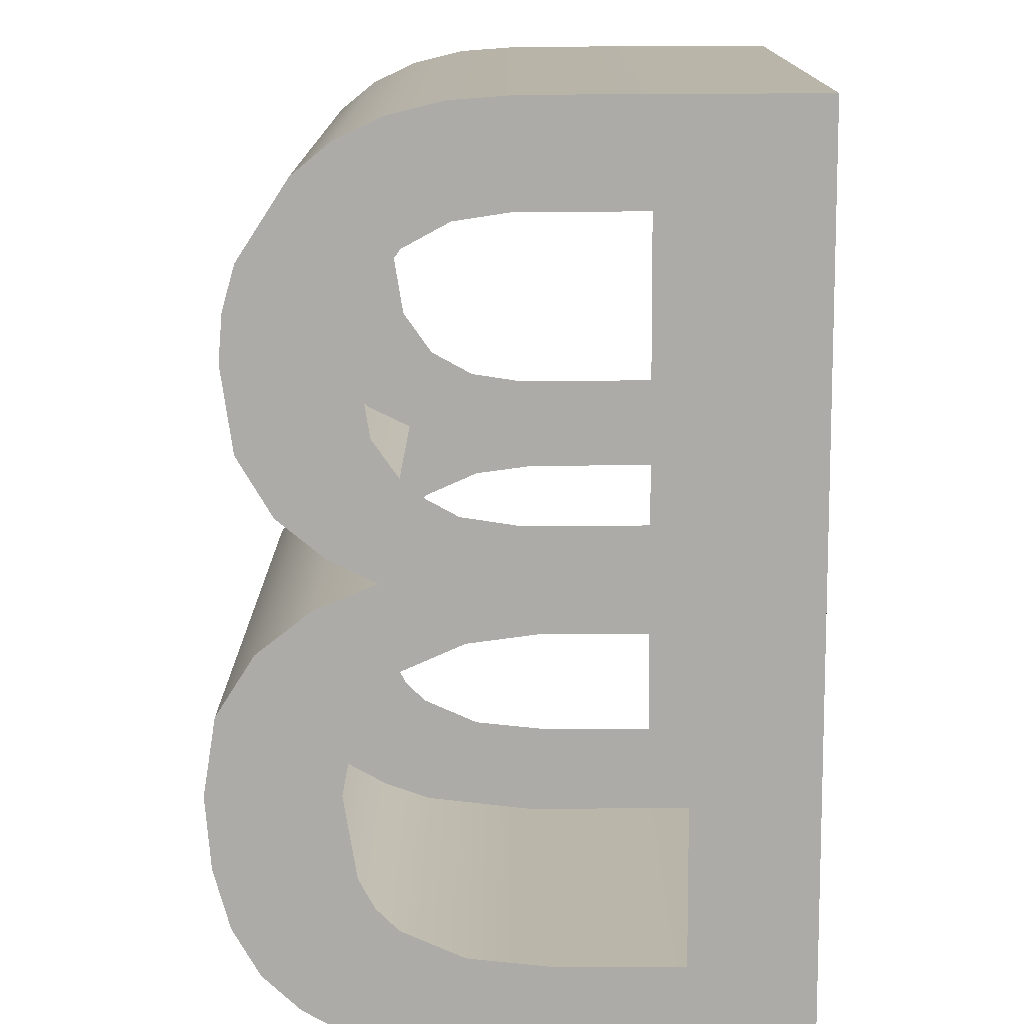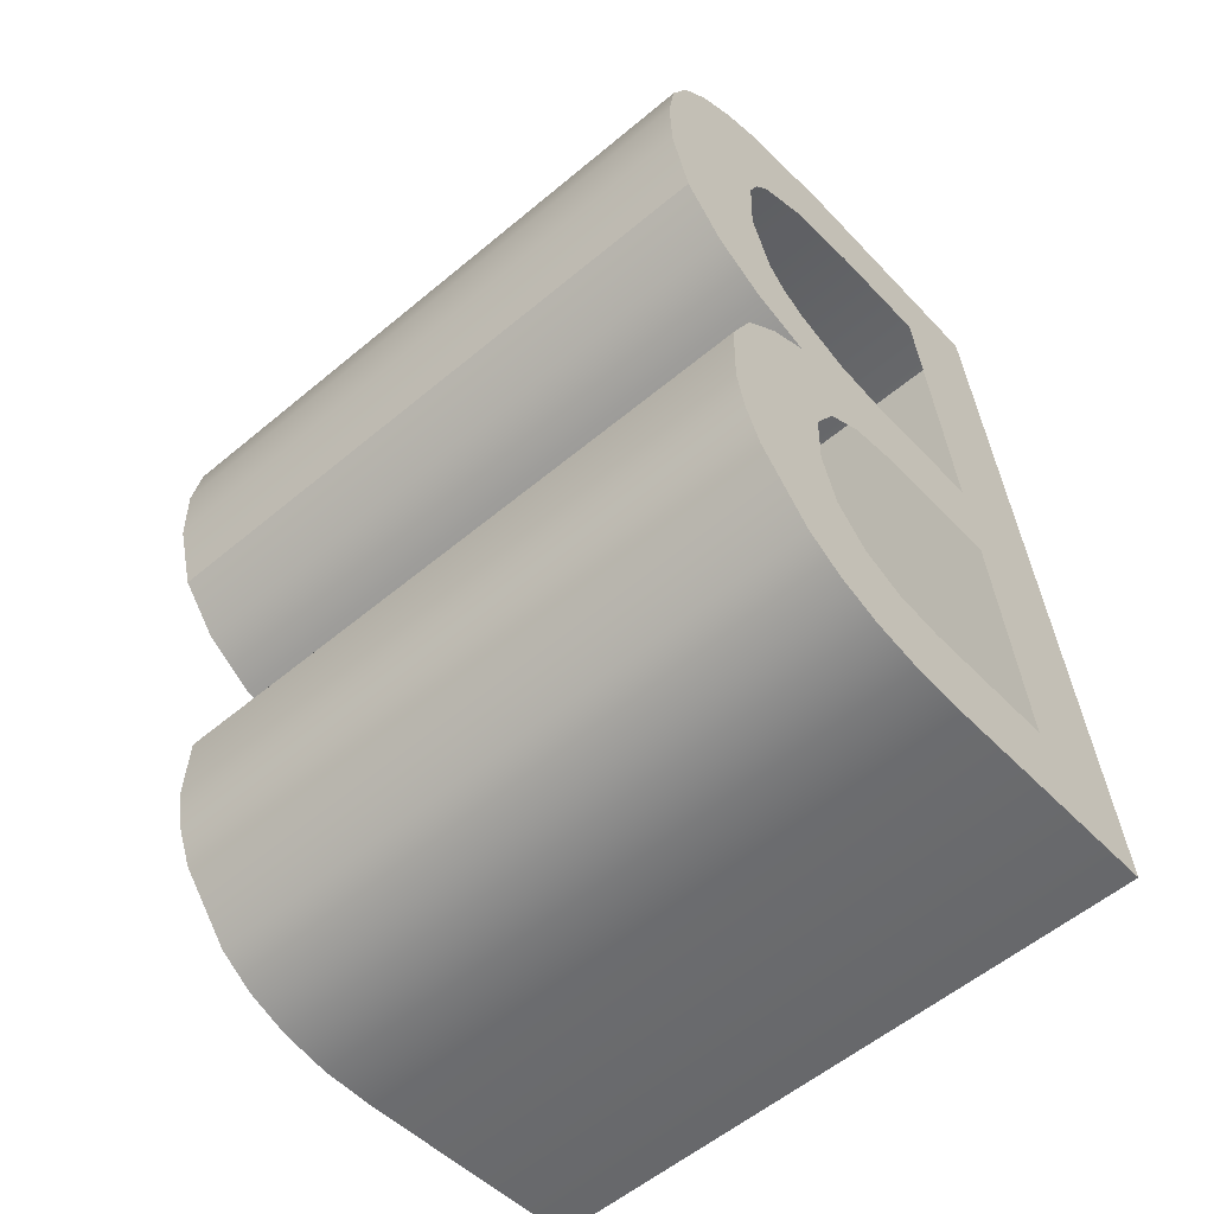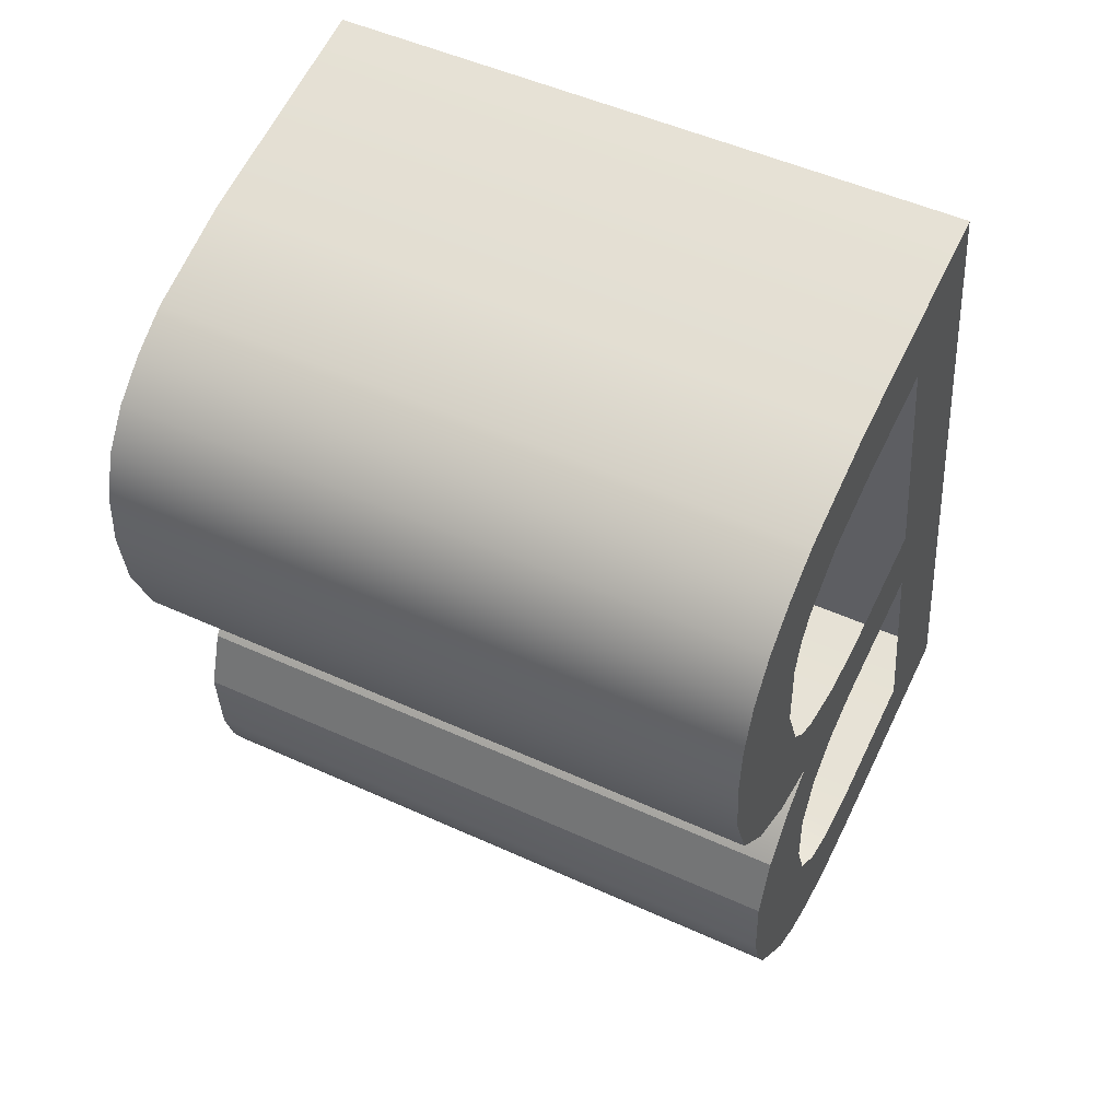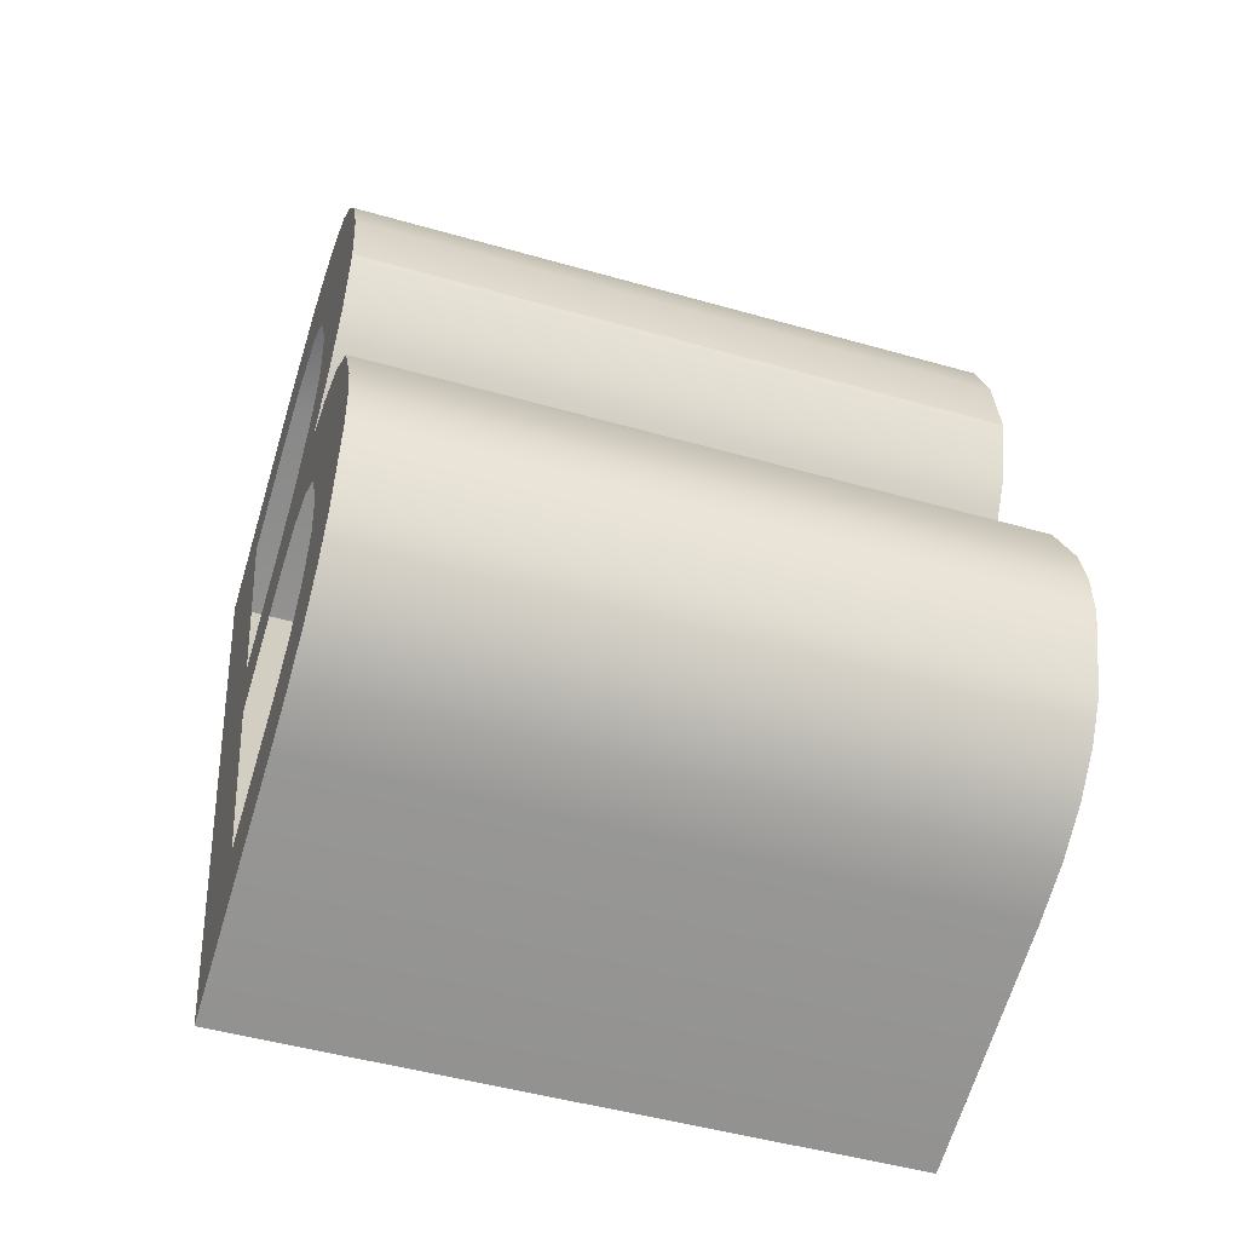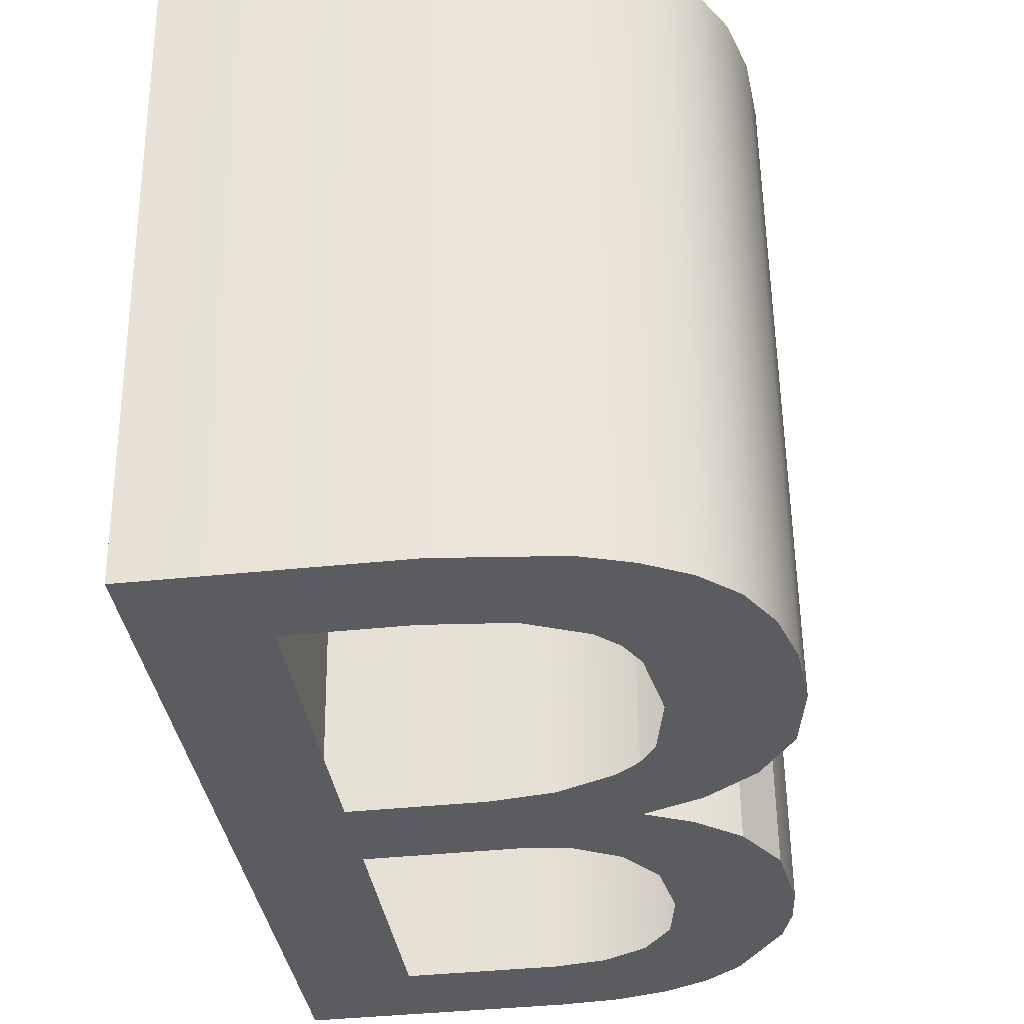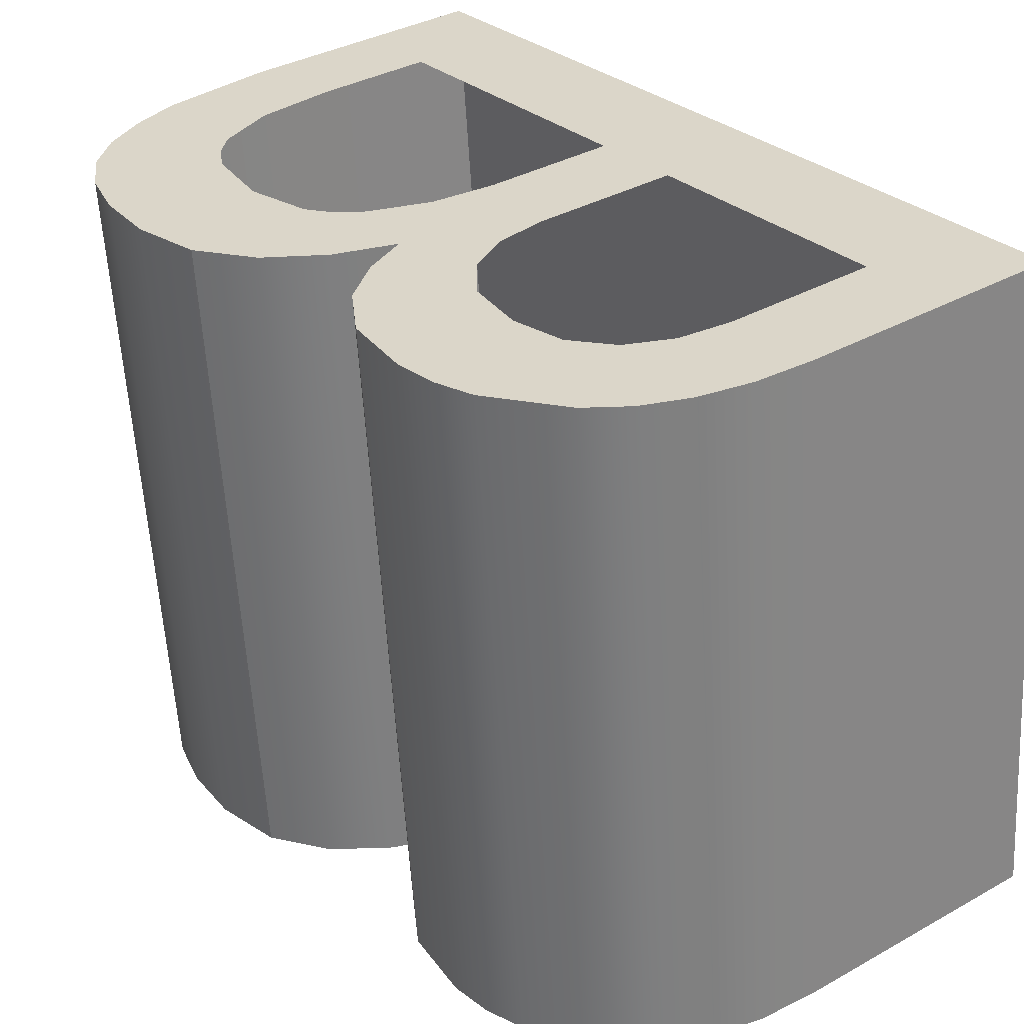
<metadata>
{"format":"obj","ext":"obj","renderer":"f3d","projection":"perspective","resolution":1024,"background":"white","views":[{"elev":-70.7,"azim":-179.7,"up":"+Y"},{"elev":-48.3,"azim":130.7,"up":"+Z"},{"elev":63.2,"azim":116.0,"up":"+Z"},{"elev":-67.5,"azim":73.2,"up":"+Z"},{"elev":-40.0,"azim":7.4,"up":"+Y"},{"elev":35.6,"azim":143.5,"up":"+Y"}]}
</metadata>
<code>
o #ID1676
v 0.1886 0.04686 -0.09982
v 0.1908 0.04668 -0.098
v 0.1886 0.04522 -0.08345
v 0.1936 0.04686 -0.09982
v 0.1937 0.04668 -0.098
v 0.1948 0.04685 -0.09975
v 0.1947 0.04666 -0.09786
v 0.1955 0.04662 -0.09743
v 0.1957 0.04683 -0.09951
v 0.1961 0.04655 -0.09669
v 0.1966 0.04679 -0.09912
v 0.1962 0.04644 -0.09561
v 0.1936 0.04617 -0.09293
v 0.1908 0.04599 -0.09111
v 0.1908 0.04617 -0.09293
v 0.1934 0.04599 -0.09111
v 0.1945 0.04597 -0.09095
v 0.1946 0.04618 -0.09309
v 0.1956 0.04593 -0.09049
v 0.1955 0.04623 -0.09355
v 0.196 0.04631 -0.09438
v 0.1959 0.04607 -0.09197
v 0.1968 0.04612 -0.09239
v 0.1972 0.04673 -0.09858
v 0.1976 0.04618 -0.09307
v 0.1981 0.0466 -0.09721
v 0.1982 0.04629 -0.09412
v 0.1984 0.04652 -0.09644
v 0.1985 0.04644 -0.09561
v 0.1961 0.04589 -0.09012
v 0.197 0.04603 -0.09153
v 0.1964 0.04584 -0.08964
v 0.1966 0.04571 -0.08833
v 0.1908 0.0454 -0.08527
v 0.1934 0.04522 -0.08345
v 0.1931 0.0454 -0.08527
v 0.1946 0.04542 -0.08544
v 0.1956 0.04525 -0.08371
v 0.1957 0.04547 -0.08594
v 0.1966 0.04528 -0.08404
v 0.1961 0.04551 -0.08634
v 0.1964 0.04556 -0.08687
v 0.1974 0.04533 -0.0845
v 0.198 0.04595 -0.09077
v 0.1981 0.04539 -0.08514
v 0.1987 0.04585 -0.08971
v 0.1985 0.04548 -0.08599
v 0.1988 0.04558 -0.08705
v 0.1989 0.04571 -0.08833
v 0.1989 0.04571 -0.08833
v 0.1988 0.05822 -0.08579
v 0.1988 0.04558 -0.08705
v 0.1989 0.05835 -0.08707
v 0.1985 0.05811 -0.08472
v 0.1985 0.04548 -0.08599
v 0.1981 0.05803 -0.08387
v 0.1981 0.04539 -0.08514
v 0.1974 0.04533 -0.0845
v 0.1974 0.05797 -0.08324
v 0.1966 0.05792 -0.08278
v 0.1966 0.04528 -0.08404
v 0.1956 0.04525 -0.08371
v 0.1956 0.05789 -0.08245
v 0.1934 0.04522 -0.08345
v 0.1934 0.05786 -0.08219
v 0.1886 0.04522 -0.08345
v 0.1886 0.05786 -0.08219
v 0.1886 0.0595 -0.09856
v 0.1886 0.04522 -0.08345
v 0.1886 0.05786 -0.08219
v 0.1886 0.04686 -0.09982
v 0.1886 0.0595 -0.09856
v 0.1936 0.04686 -0.09982
v 0.1886 0.04686 -0.09982
v 0.1936 0.0595 -0.09856
v 0.1948 0.05949 -0.09848
v 0.1948 0.04685 -0.09975
v 0.1957 0.04683 -0.09951
v 0.1957 0.05947 -0.09825
v 0.1966 0.04679 -0.09912
v 0.1966 0.05943 -0.09786
v 0.1972 0.05937 -0.09731
v 0.1972 0.04673 -0.09858
v 0.1981 0.05924 -0.09595
v 0.1981 0.0466 -0.09721
v 0.1984 0.05916 -0.09518
v 0.1984 0.04652 -0.09644
v 0.1985 0.05908 -0.09435
v 0.1985 0.04644 -0.09561
v 0.1982 0.05893 -0.09285
v 0.1982 0.04629 -0.09412
v 0.1982 0.04629 -0.09412
v 0.1976 0.05882 -0.09181
v 0.1976 0.04618 -0.09307
v 0.1982 0.05893 -0.09285
v 0.1976 0.04618 -0.09307
v 0.1968 0.05875 -0.09113
v 0.1968 0.04612 -0.09239
v 0.1976 0.05882 -0.09181
v 0.1959 0.04607 -0.09197
v 0.1959 0.05871 -0.09071
v 0.1959 0.05871 -0.09071
v 0.197 0.04603 -0.09153
v 0.1959 0.04607 -0.09197
v 0.197 0.05867 -0.09026
v 0.198 0.05859 -0.08951
v 0.198 0.04595 -0.09077
v 0.1987 0.04585 -0.08971
v 0.1987 0.05849 -0.08845
v 0.1987 0.04585 -0.08971
v 0.1987 0.05849 -0.08845
v 0.1886 0.05786 -0.08219
v 0.1908 0.05804 -0.08401
v 0.1886 0.0595 -0.09856
v 0.1934 0.05786 -0.08219
v 0.1931 0.05804 -0.08401
v 0.1946 0.05806 -0.08417
v 0.1956 0.05789 -0.08245
v 0.1957 0.05811 -0.08468
v 0.1966 0.05792 -0.08278
v 0.1961 0.05815 -0.08508
v 0.1964 0.0582 -0.08561
v 0.1966 0.05835 -0.08707
v 0.1974 0.05797 -0.08324
v 0.197 0.05867 -0.09026
v 0.198 0.05859 -0.08951
v 0.1981 0.05803 -0.08387
v 0.1987 0.05849 -0.08845
v 0.1985 0.05811 -0.08472
v 0.1988 0.05822 -0.08579
v 0.1989 0.05835 -0.08707
v 0.1961 0.05853 -0.08886
v 0.1959 0.05871 -0.09071
v 0.1956 0.05856 -0.08922
v 0.1964 0.05848 -0.08837
v 0.1934 0.05863 -0.08985
v 0.1908 0.05881 -0.09167
v 0.1908 0.05863 -0.08985
v 0.1936 0.05881 -0.09167
v 0.1945 0.05861 -0.08969
v 0.1946 0.05882 -0.09182
v 0.1955 0.05887 -0.09229
v 0.196 0.05895 -0.09311
v 0.1968 0.05875 -0.09113
v 0.1962 0.05908 -0.09435
v 0.1966 0.05943 -0.09786
v 0.1972 0.05937 -0.09731
v 0.1976 0.05882 -0.09181
v 0.1981 0.05924 -0.09595
v 0.1982 0.05893 -0.09285
v 0.1984 0.05916 -0.09518
v 0.1985 0.05908 -0.09435
v 0.1908 0.05932 -0.09674
v 0.1936 0.0595 -0.09856
v 0.1937 0.05932 -0.09674
v 0.1948 0.05949 -0.09848
v 0.1947 0.0593 -0.0966
v 0.1955 0.05926 -0.09617
v 0.1957 0.05947 -0.09825
v 0.1961 0.05918 -0.09542
f 1 2 3
f 3 2 1
f 2 1 4
f 4 1 2
f 2 4 5
f 5 4 2
f 5 4 6
f 6 4 5
f 5 6 7
f 7 6 5
f 7 6 8
f 8 6 7
f 8 6 9
f 9 6 8
f 8 9 10
f 10 9 8
f 10 9 11
f 11 9 10
f 10 11 12
f 12 11 10
f 13 14 15
f 15 14 13
f 14 13 16
f 16 13 14
f 16 13 17
f 17 13 16
f 17 13 18
f 18 13 17
f 17 18 19
f 19 18 17
f 19 18 20
f 20 18 19
f 19 20 21
f 21 20 19
f 19 21 22
f 22 21 19
f 22 21 23
f 23 21 22
f 23 21 12
f 12 21 23
f 23 12 11
f 11 12 23
f 23 11 24
f 24 11 23
f 23 24 25
f 25 24 23
f 25 24 26
f 26 24 25
f 25 26 27
f 27 26 25
f 27 26 28
f 28 26 27
f 27 28 29
f 29 28 27
f 22 30 19
f 19 30 22
f 30 22 31
f 31 22 30
f 30 31 32
f 32 31 30
f 32 31 33
f 33 31 32
f 3 34 35
f 35 34 3
f 34 3 2
f 2 3 34
f 34 2 15
f 15 2 34
f 34 15 14
f 14 15 34
f 35 34 36
f 36 34 35
f 35 36 37
f 37 36 35
f 35 37 38
f 38 37 35
f 38 37 39
f 39 37 38
f 38 39 40
f 40 39 38
f 40 39 41
f 41 39 40
f 40 41 42
f 42 41 40
f 40 42 33
f 33 42 40
f 40 33 43
f 43 33 40
f 43 33 31
f 31 33 43
f 43 31 44
f 44 31 43
f 43 44 45
f 45 44 43
f 45 44 46
f 46 44 45
f 45 46 47
f 47 46 45
f 47 46 48
f 48 46 47
f 48 46 49
f 49 46 48
f 50 51 52
f 52 51 50
f 51 50 53
f 53 50 51
f 52 54 55
f 55 54 52
f 54 52 51
f 51 52 54
f 55 56 57
f 57 56 55
f 56 55 54
f 54 55 56
f 56 58 57
f 57 58 56
f 58 56 59
f 59 56 58
f 58 60 61
f 61 60 58
f 60 58 59
f 59 58 60
f 60 62 61
f 61 62 60
f 62 60 63
f 63 60 62
f 63 64 62
f 62 64 63
f 64 63 65
f 65 63 64
f 65 66 64
f 64 66 65
f 66 65 67
f 67 65 66
f 68 69 70
f 70 69 68
f 69 68 71
f 71 68 69
f 72 73 74
f 74 73 72
f 73 72 75
f 75 72 73
f 73 76 77
f 77 76 73
f 76 73 75
f 75 73 76
f 76 78 77
f 77 78 76
f 78 76 79
f 79 76 78
f 79 80 78
f 78 80 79
f 80 79 81
f 81 79 80
f 80 82 83
f 83 82 80
f 82 80 81
f 81 80 82
f 83 84 85
f 85 84 83
f 84 83 82
f 82 83 84
f 85 86 87
f 87 86 85
f 86 85 84
f 84 85 86
f 87 88 89
f 89 88 87
f 88 87 86
f 86 87 88
f 89 90 91
f 91 90 89
f 90 89 88
f 88 89 90
f 92 93 94
f 94 93 92
f 93 92 95
f 95 92 93
f 96 97 98
f 98 97 96
f 97 96 99
f 99 96 97
f 97 100 98
f 98 100 97
f 100 97 101
f 101 97 100
f 102 103 104
f 104 103 102
f 103 102 105
f 105 102 103
f 103 106 107
f 107 106 103
f 106 103 105
f 105 103 106
f 108 106 109
f 109 106 108
f 106 108 107
f 107 108 106
f 110 53 50
f 50 53 110
f 53 110 111
f 111 110 53
f 112 113 114
f 114 113 112
f 113 112 115
f 115 112 113
f 113 115 116
f 116 115 113
f 116 115 117
f 117 115 116
f 117 115 118
f 118 115 117
f 117 118 119
f 119 118 117
f 119 118 120
f 120 118 119
f 119 120 121
f 121 120 119
f 121 120 122
f 122 120 121
f 122 120 123
f 123 120 122
f 123 120 124
f 124 120 123
f 123 124 125
f 125 124 123
f 125 124 126
f 126 124 125
f 126 124 127
f 127 124 126
f 126 127 128
f 128 127 126
f 128 127 129
f 129 127 128
f 128 129 130
f 130 129 128
f 128 130 131
f 131 130 128
f 132 133 134
f 134 133 132
f 133 132 125
f 125 132 133
f 125 132 135
f 135 132 125
f 125 135 123
f 123 135 125
f 136 137 138
f 138 137 136
f 137 136 139
f 139 136 137
f 139 136 140
f 140 136 139
f 139 140 141
f 141 140 139
f 141 140 134
f 134 140 141
f 141 134 142
f 142 134 141
f 142 134 143
f 143 134 142
f 143 134 133
f 133 134 143
f 143 133 144
f 144 133 143
f 143 144 145
f 145 144 143
f 145 144 146
f 146 144 145
f 146 144 147
f 147 144 146
f 147 144 148
f 148 144 147
f 147 148 149
f 149 148 147
f 149 148 150
f 150 148 149
f 149 150 151
f 151 150 149
f 151 150 152
f 152 150 151
f 114 153 154
f 154 153 114
f 153 114 113
f 113 114 153
f 153 113 138
f 138 113 153
f 153 138 137
f 137 138 153
f 154 153 155
f 155 153 154
f 154 155 156
f 156 155 154
f 156 155 157
f 157 155 156
f 156 157 158
f 158 157 156
f 156 158 159
f 159 158 156
f 159 158 160
f 160 158 159
f 159 160 146
f 146 160 159
f 146 160 145
f 145 160 146

</code>
